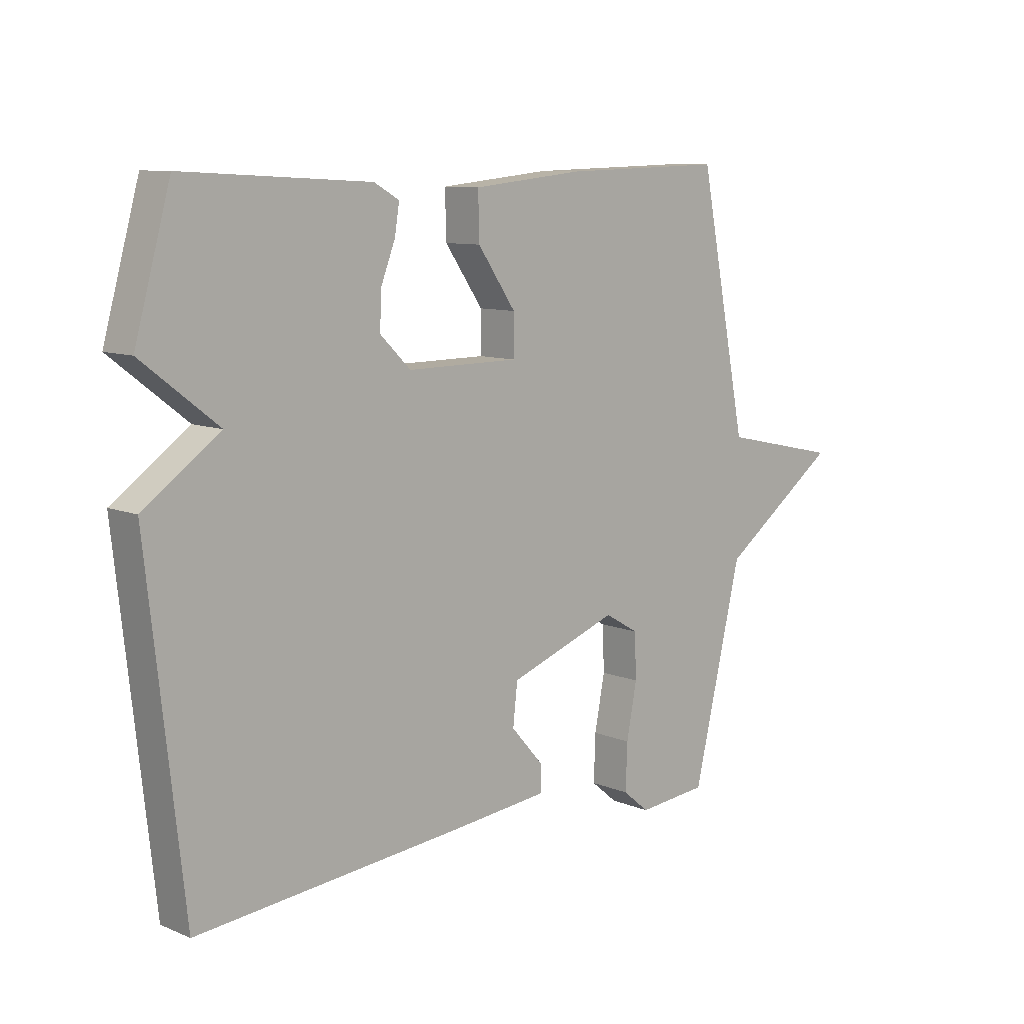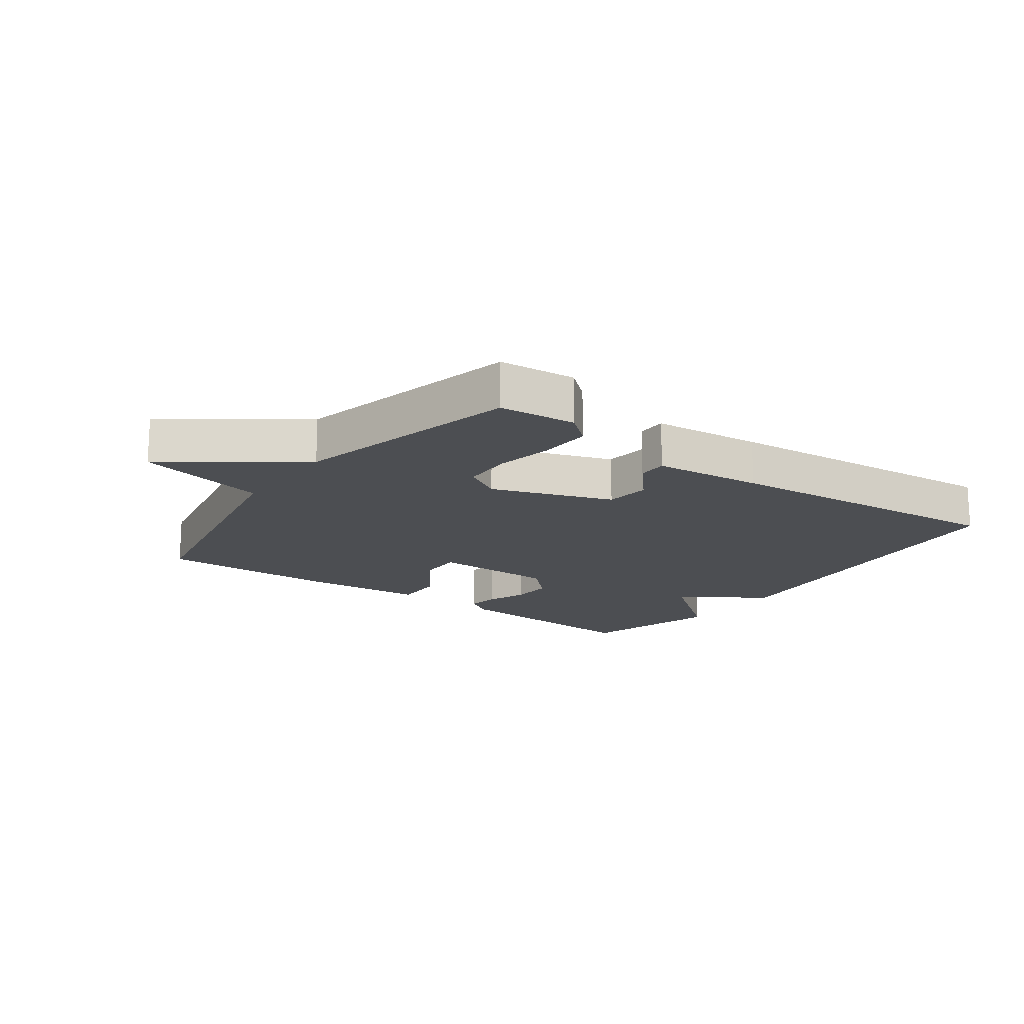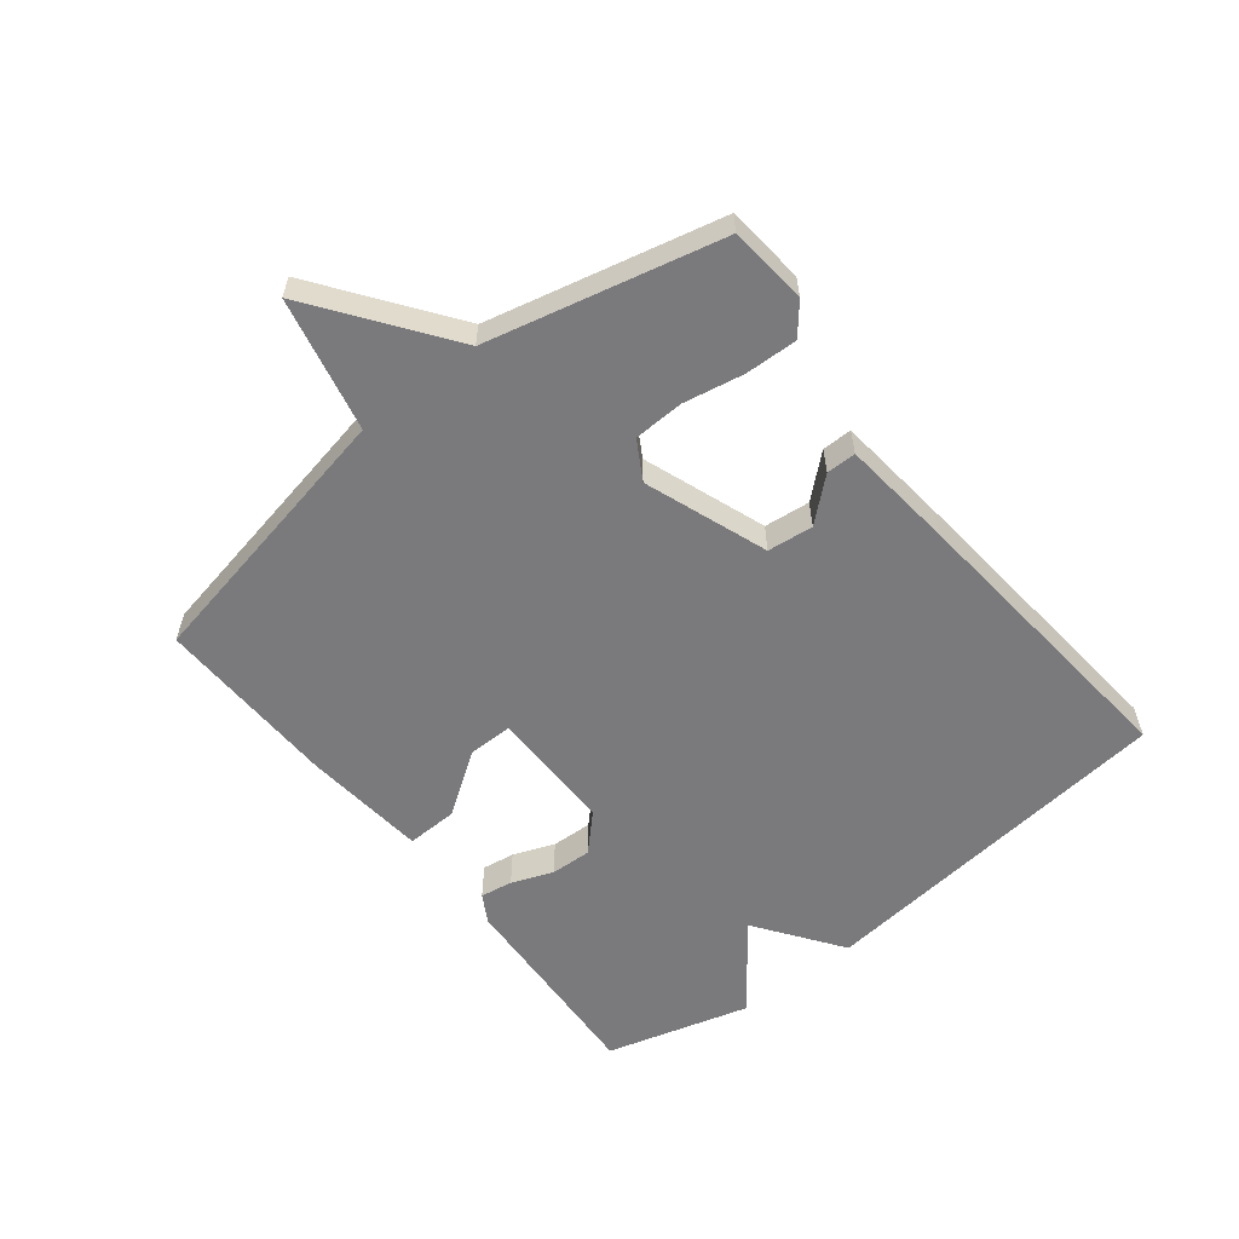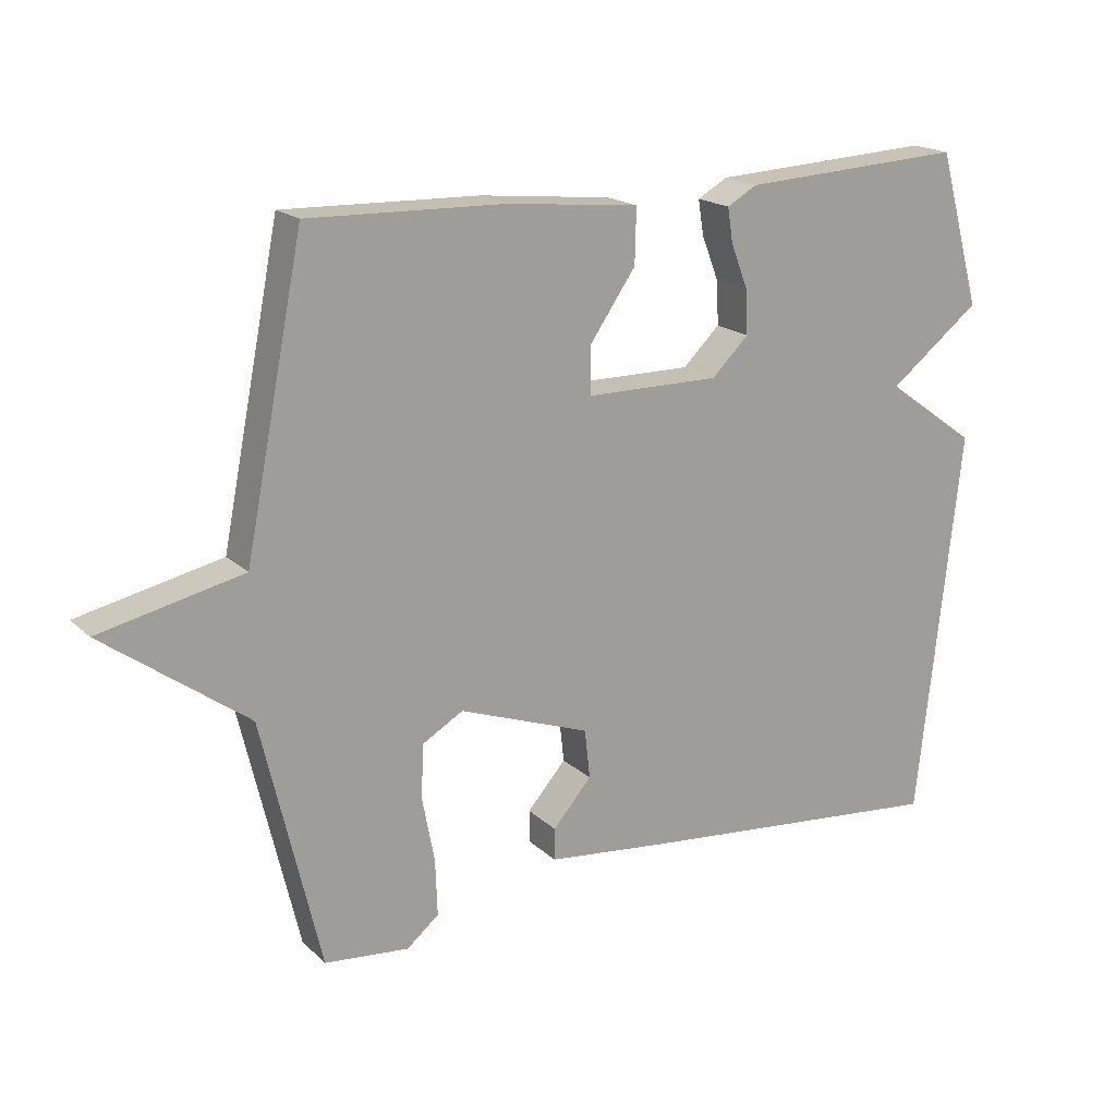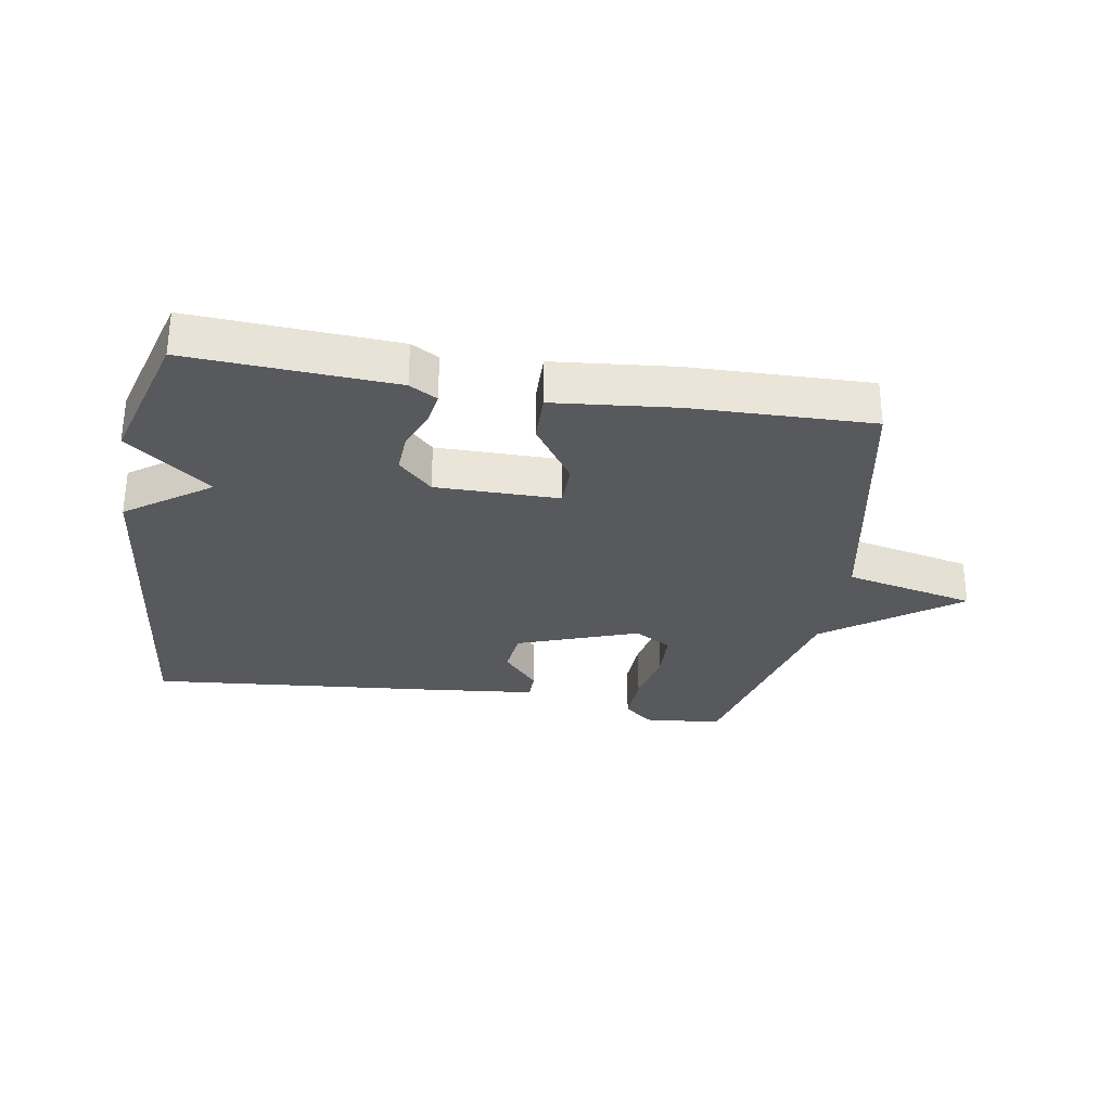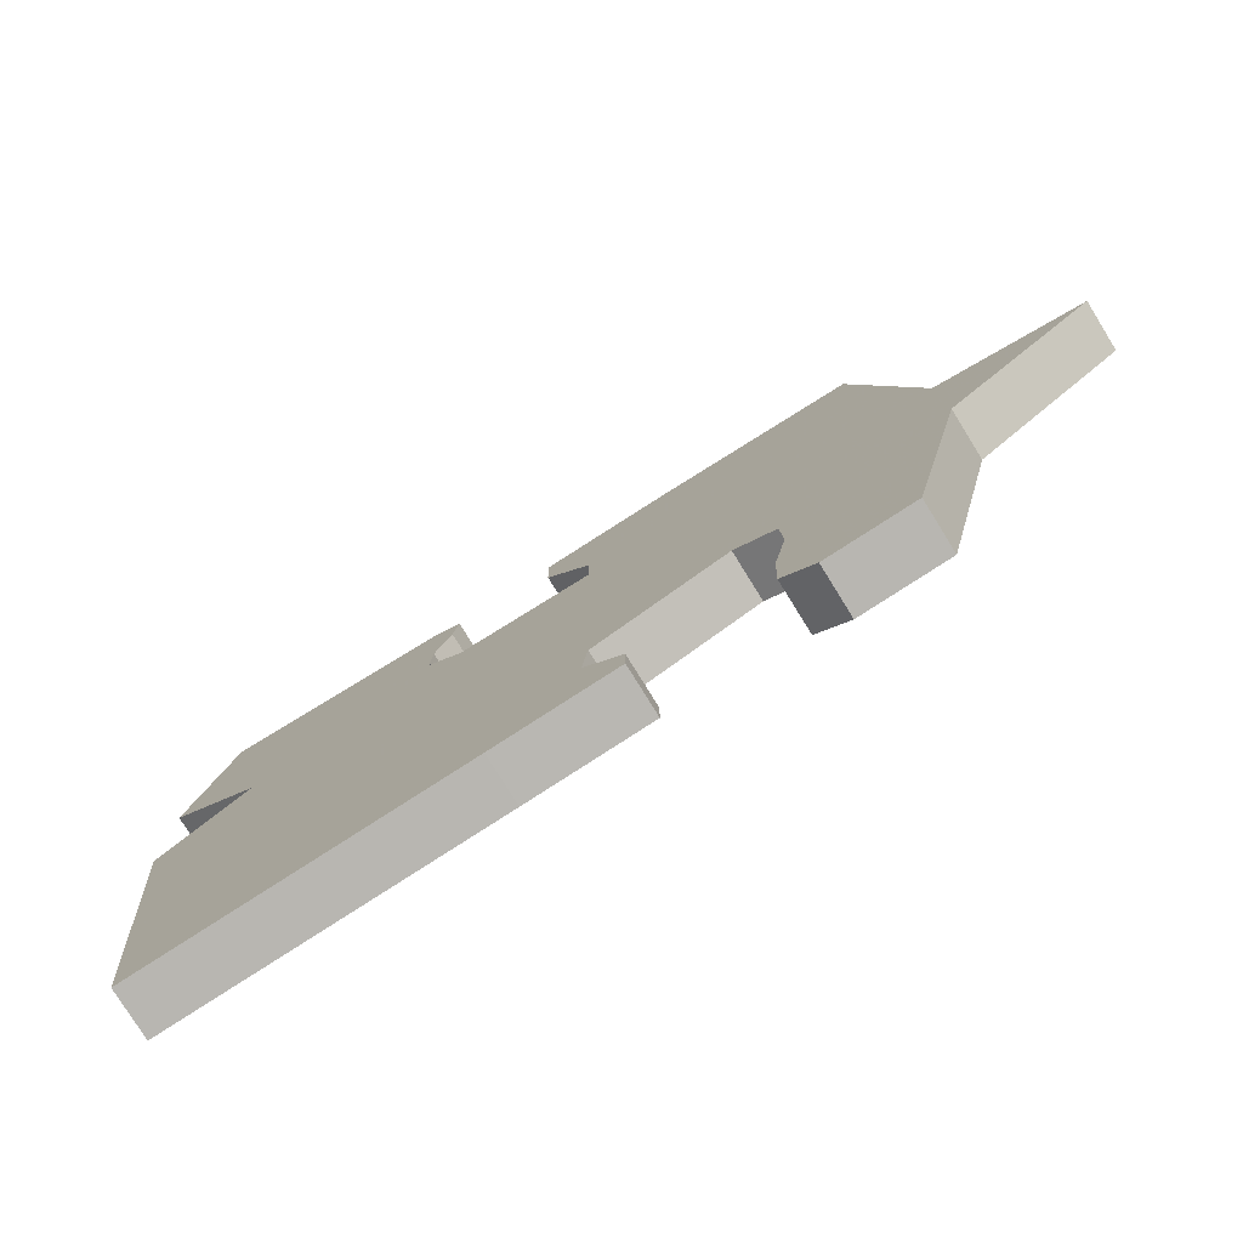
<metadata>
{"format":"obj","ext":"obj","renderer":"f3d","projection":"perspective","resolution":1024,"background":"white","views":[{"elev":9.6,"azim":-43.4,"up":"+Z"},{"elev":-16.9,"azim":143.7,"up":"+Y"},{"elev":-58.2,"azim":128.3,"up":"+Y"},{"elev":18.4,"azim":149.0,"up":"+Z"},{"elev":-29.9,"azim":-9.7,"up":"+Y"},{"elev":-78.3,"azim":31.8,"up":"+Z"}]}
</metadata>
<code>
v 0.5 0.07 0.5
v 0.586 0.07 0.066
v 0.796 0.07 0.02
v 0.586 0.07 -0.134
v 0.5 0.07 -0.5
v 0.376 0.07 -0.512
v 0.329 0.07 -0.473
v 0.332 0.07 -0.391
v 0.35 0.07 -0.296
v 0.347 0.07 -0.217
v 0.287 0.07 -0.182
v 0.094 0.07 -0.252
v 0.086 0.07 -0.324
v 0.143 0.07 -0.389
v 0.143 0.07 -0.436
v -0.033 0.07 -0.455
v -0.5 0.07 -0.5
v -0.563 0.07 0.074
v -0.429 0.07 0.17
v -0.563 0.07 0.274
v -0.5 0.07 0.5
v -0.172 0.07 0.482
v -0.128 0.07 0.457
v -0.136 0.07 0.406
v -0.161 0.07 0.341
v -0.164 0.07 0.277
v -0.11 0.07 0.224
v 0.087 0.07 0.225
v 0.087 0.07 0.295
v 0.02 0.07 0.392
v 0.018 0.07 0.472
v 0.212 0.07 0.492
v 0.5 0 0.5
v 0.586 0 0.066
v 0.796 0 0.02
v 0.586 0 -0.134
v 0.5 0 -0.5
v 0.376 0 -0.512
v 0.329 0 -0.473
v 0.332 0 -0.391
v 0.35 0 -0.296
v 0.347 0 -0.217
v 0.287 0 -0.182
v 0.094 0 -0.252
v 0.086 0 -0.324
v 0.143 0 -0.389
v 0.143 0 -0.436
v -0.033 0 -0.455
v -0.5 0 -0.5
v -0.563 0 0.074
v -0.429 0 0.17
v -0.563 0 0.274
v -0.5 0 0.5
v -0.172 0 0.482
v -0.128 0 0.457
v -0.136 0 0.406
v -0.161 0 0.341
v -0.164 0 0.277
v -0.11 0 0.224
v 0.087 0 0.225
v 0.087 0 0.295
v 0.02 0 0.392
v 0.018 0 0.472
v 0.212 0 0.492
f 32 1 2
f 31 32 2
f 30 31 2
f 29 30 2
f 28 29 2
f 27 28 2
f 23 24 25
f 22 23 25
f 21 22 25
f 20 21 25
f 19 20 25
f 19 25 26
f 17 18 19
f 16 17 19
f 15 16 19
f 14 15 19
f 13 14 19
f 19 26 27
f 13 19 27
f 12 13 27
f 7 8 9
f 6 7 9
f 5 6 9
f 4 5 9
f 4 9 10
f 3 4 10
f 2 3 10
f 11 12 27 2
f 2 10 11
f 34 33 64
f 34 64 63
f 34 63 62
f 34 62 61
f 34 61 60
f 34 60 59
f 57 56 55
f 57 55 54
f 57 54 53
f 57 53 52
f 57 52 51
f 58 57 51
f 51 50 49
f 51 49 48
f 51 48 47
f 51 47 46
f 51 46 45
f 59 58 51
f 59 51 45
f 59 45 44
f 41 40 39
f 41 39 38
f 41 38 37
f 41 37 36
f 42 41 36
f 42 36 35
f 42 35 34
f 34 59 44 43
f 43 42 34
f 1 33 34 2
f 2 34 35 3
f 3 35 36 4
f 4 36 37 5
f 5 37 38 6
f 6 38 39 7
f 7 39 40 8
f 8 40 41 9
f 9 41 42 10
f 10 42 43 11
f 11 43 44 12
f 12 44 45 13
f 13 45 46 14
f 14 46 47 15
f 15 47 48 16
f 16 48 49 17
f 17 49 50 18
f 18 50 51 19
f 19 51 52 20
f 20 52 53 21
f 21 53 54 22
f 22 54 55 23
f 23 55 56 24
f 24 56 57 25
f 25 57 58 26
f 26 58 59 27
f 27 59 60 28
f 28 60 61 29
f 29 61 62 30
f 30 62 63 31
f 31 63 64 32
f 32 64 33 1

</code>
